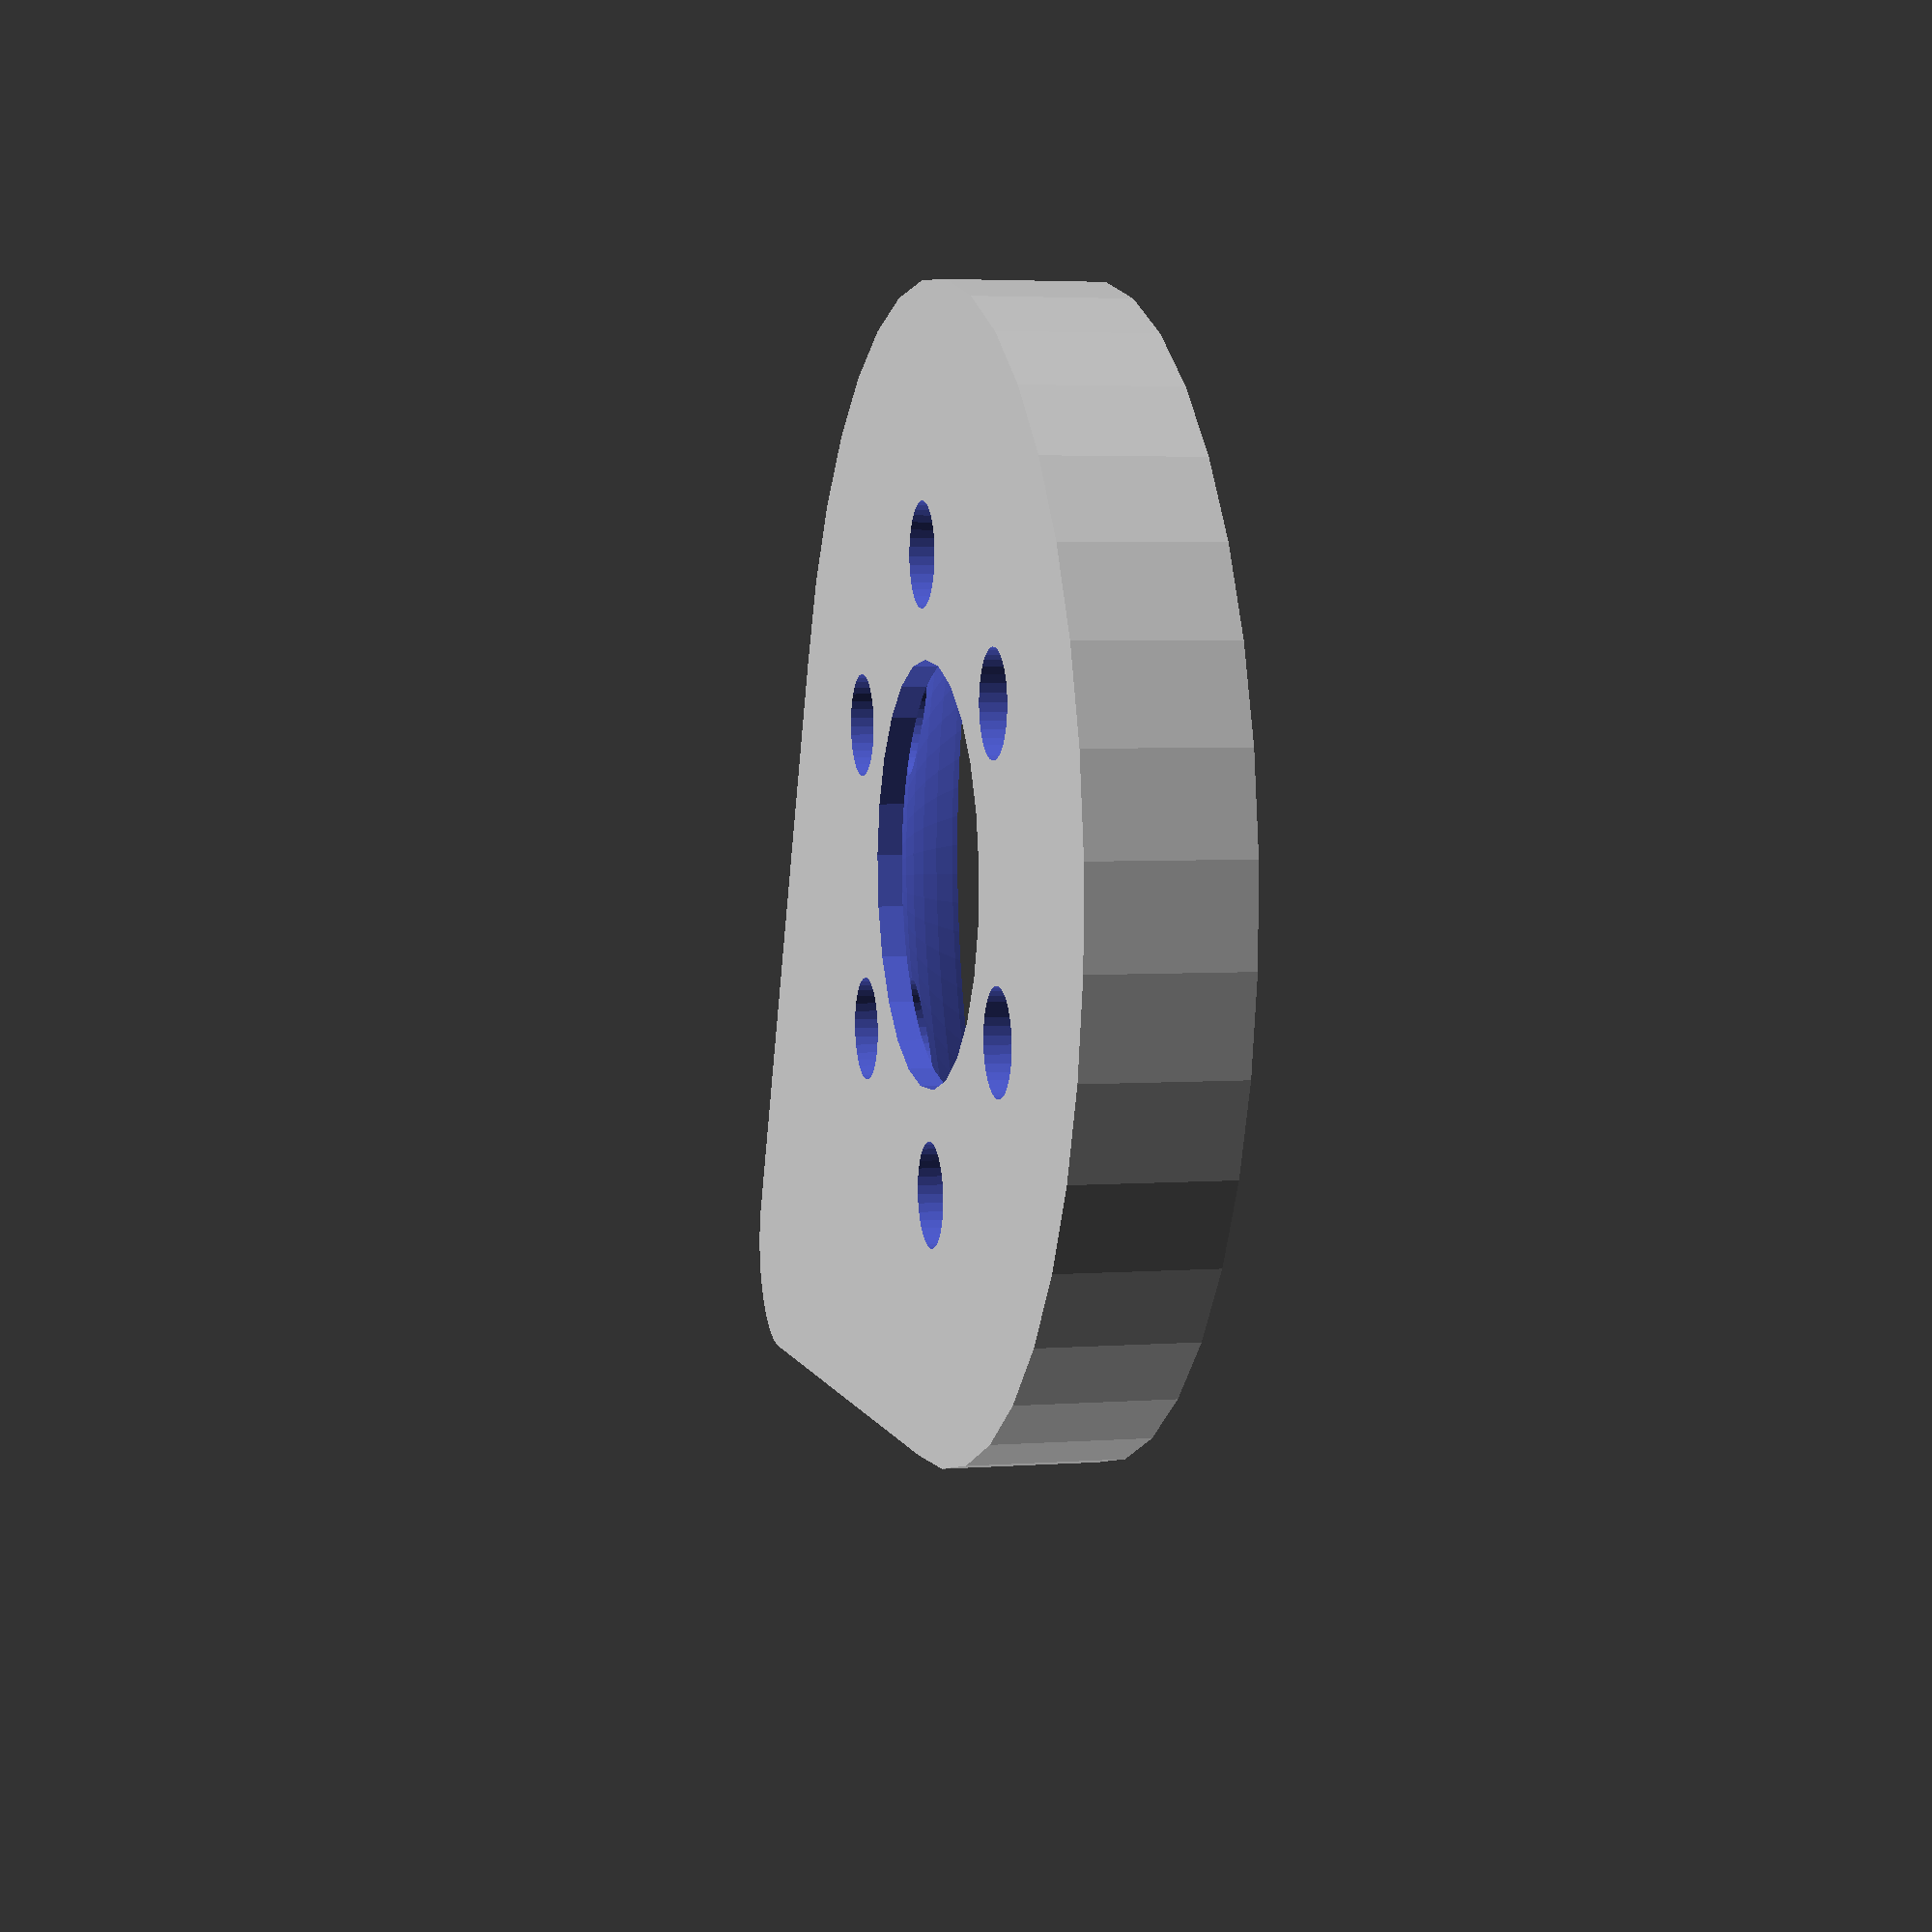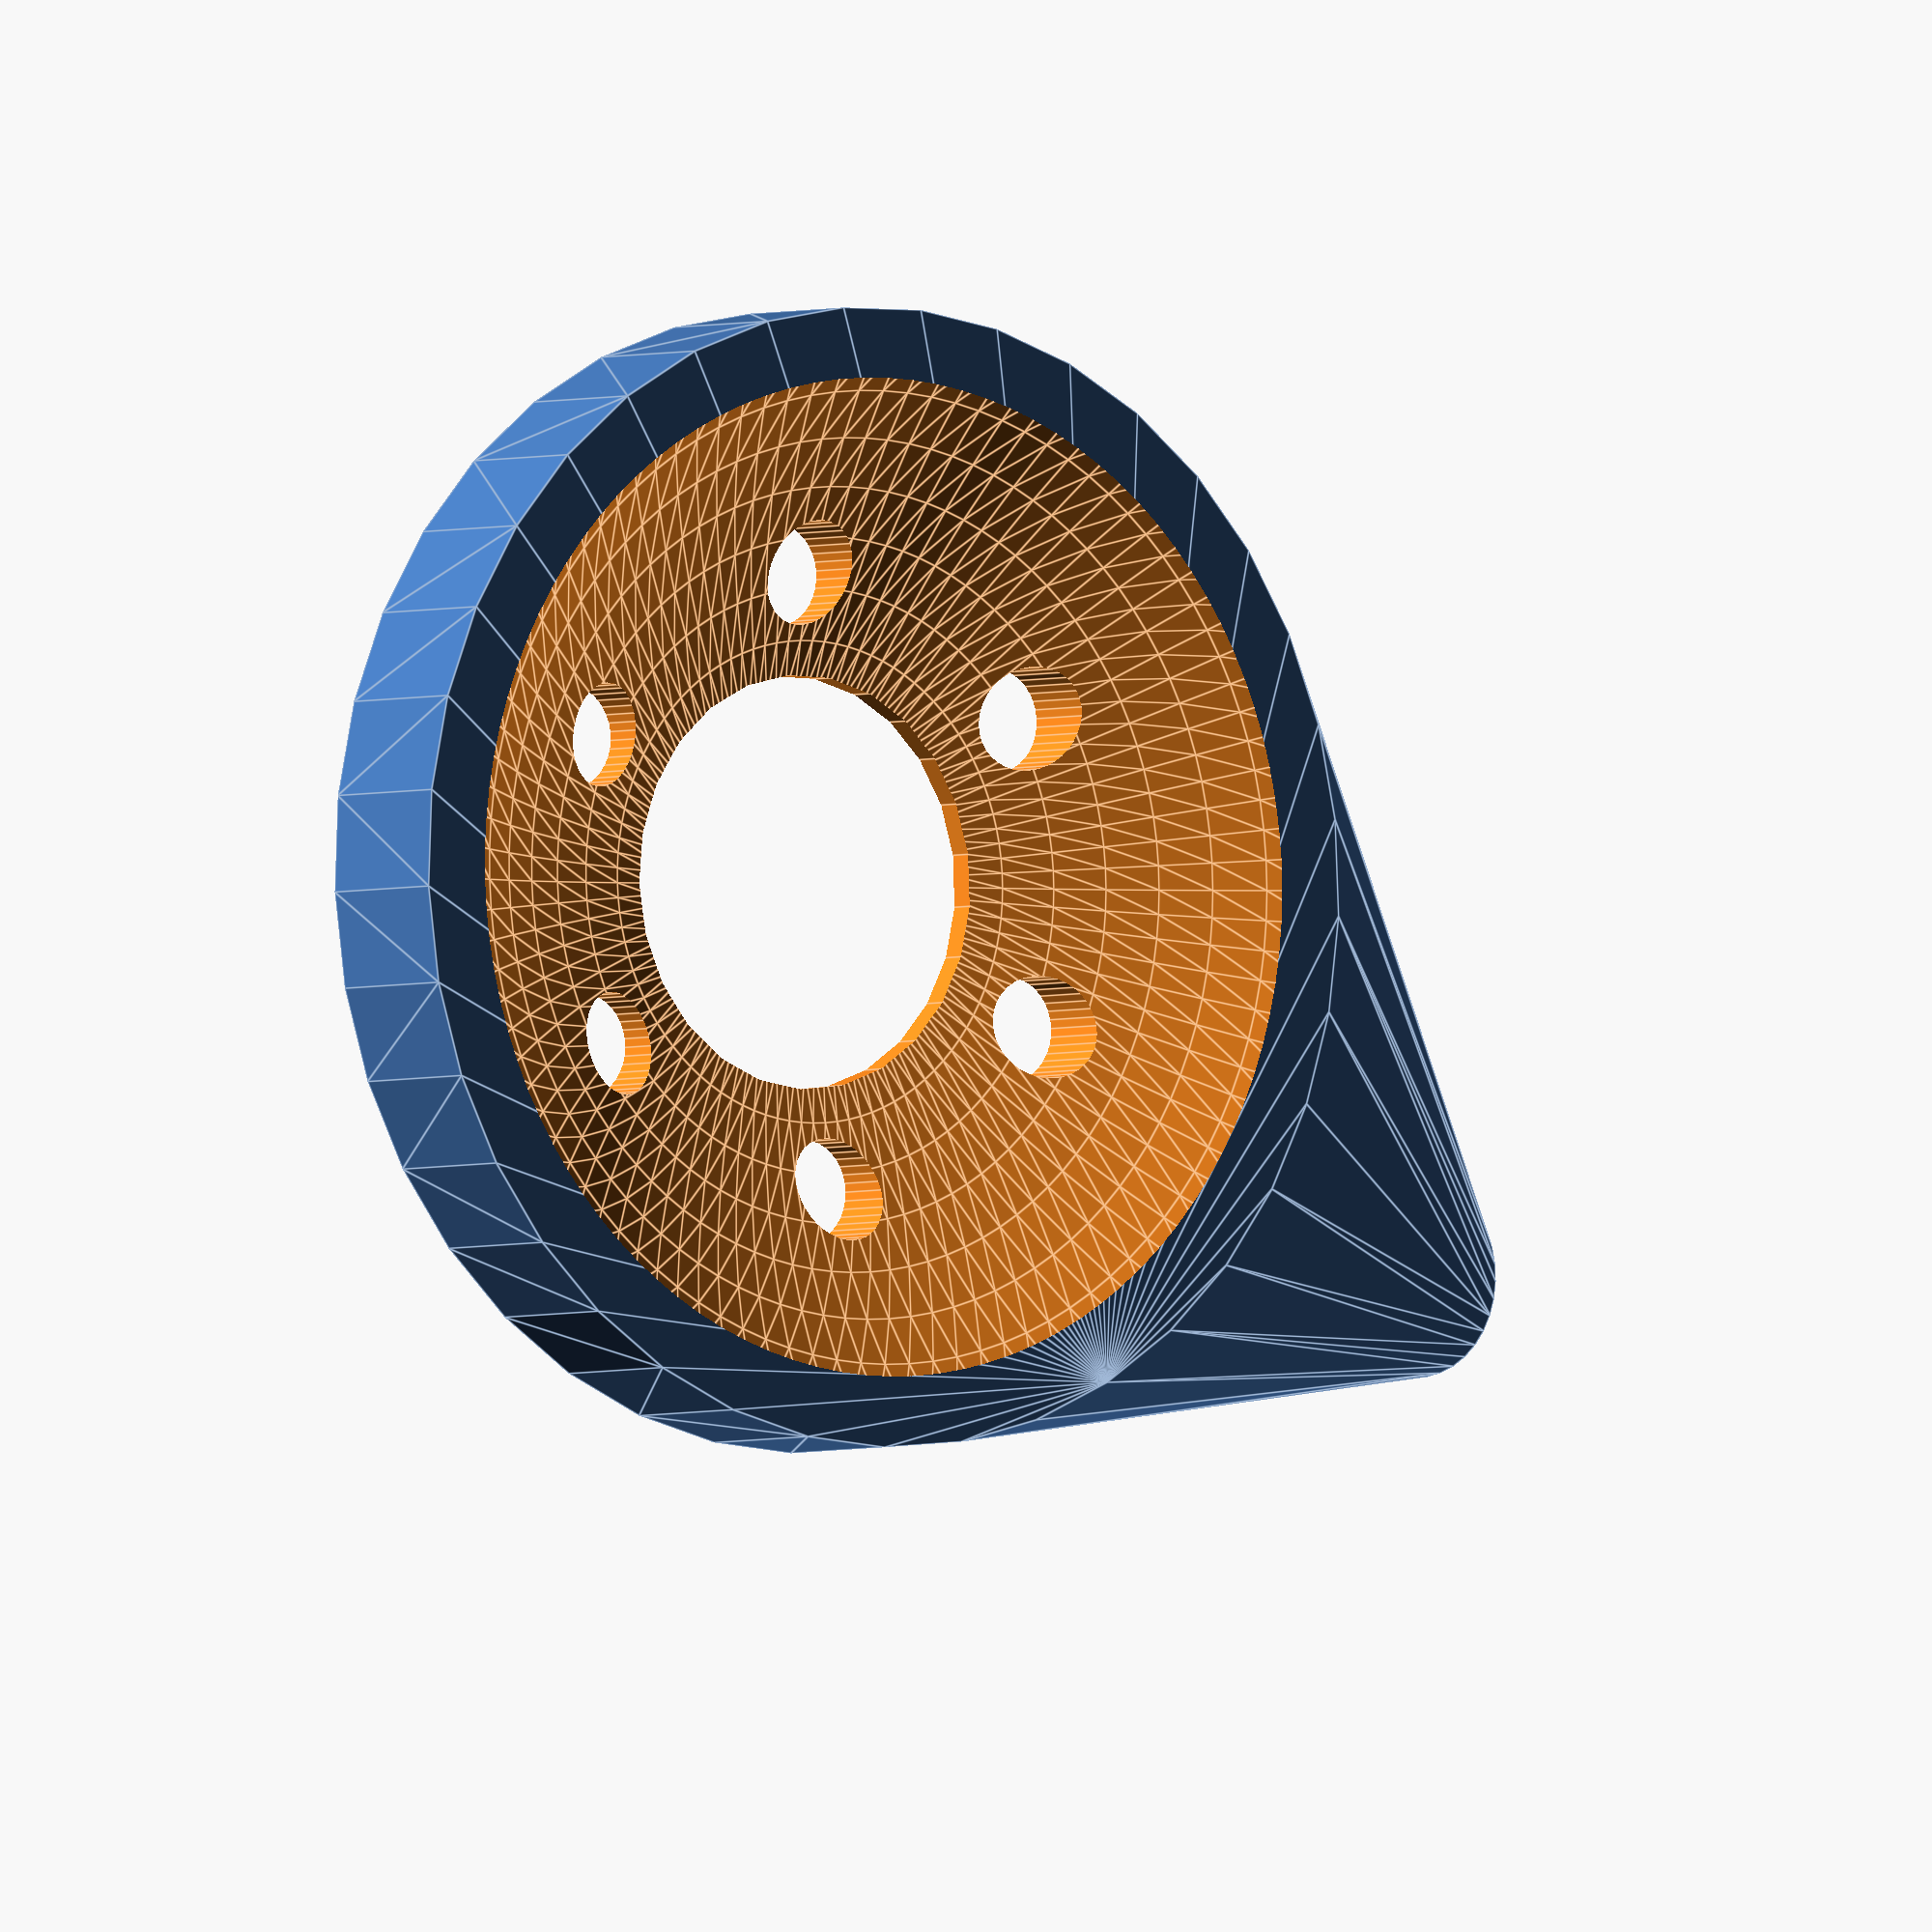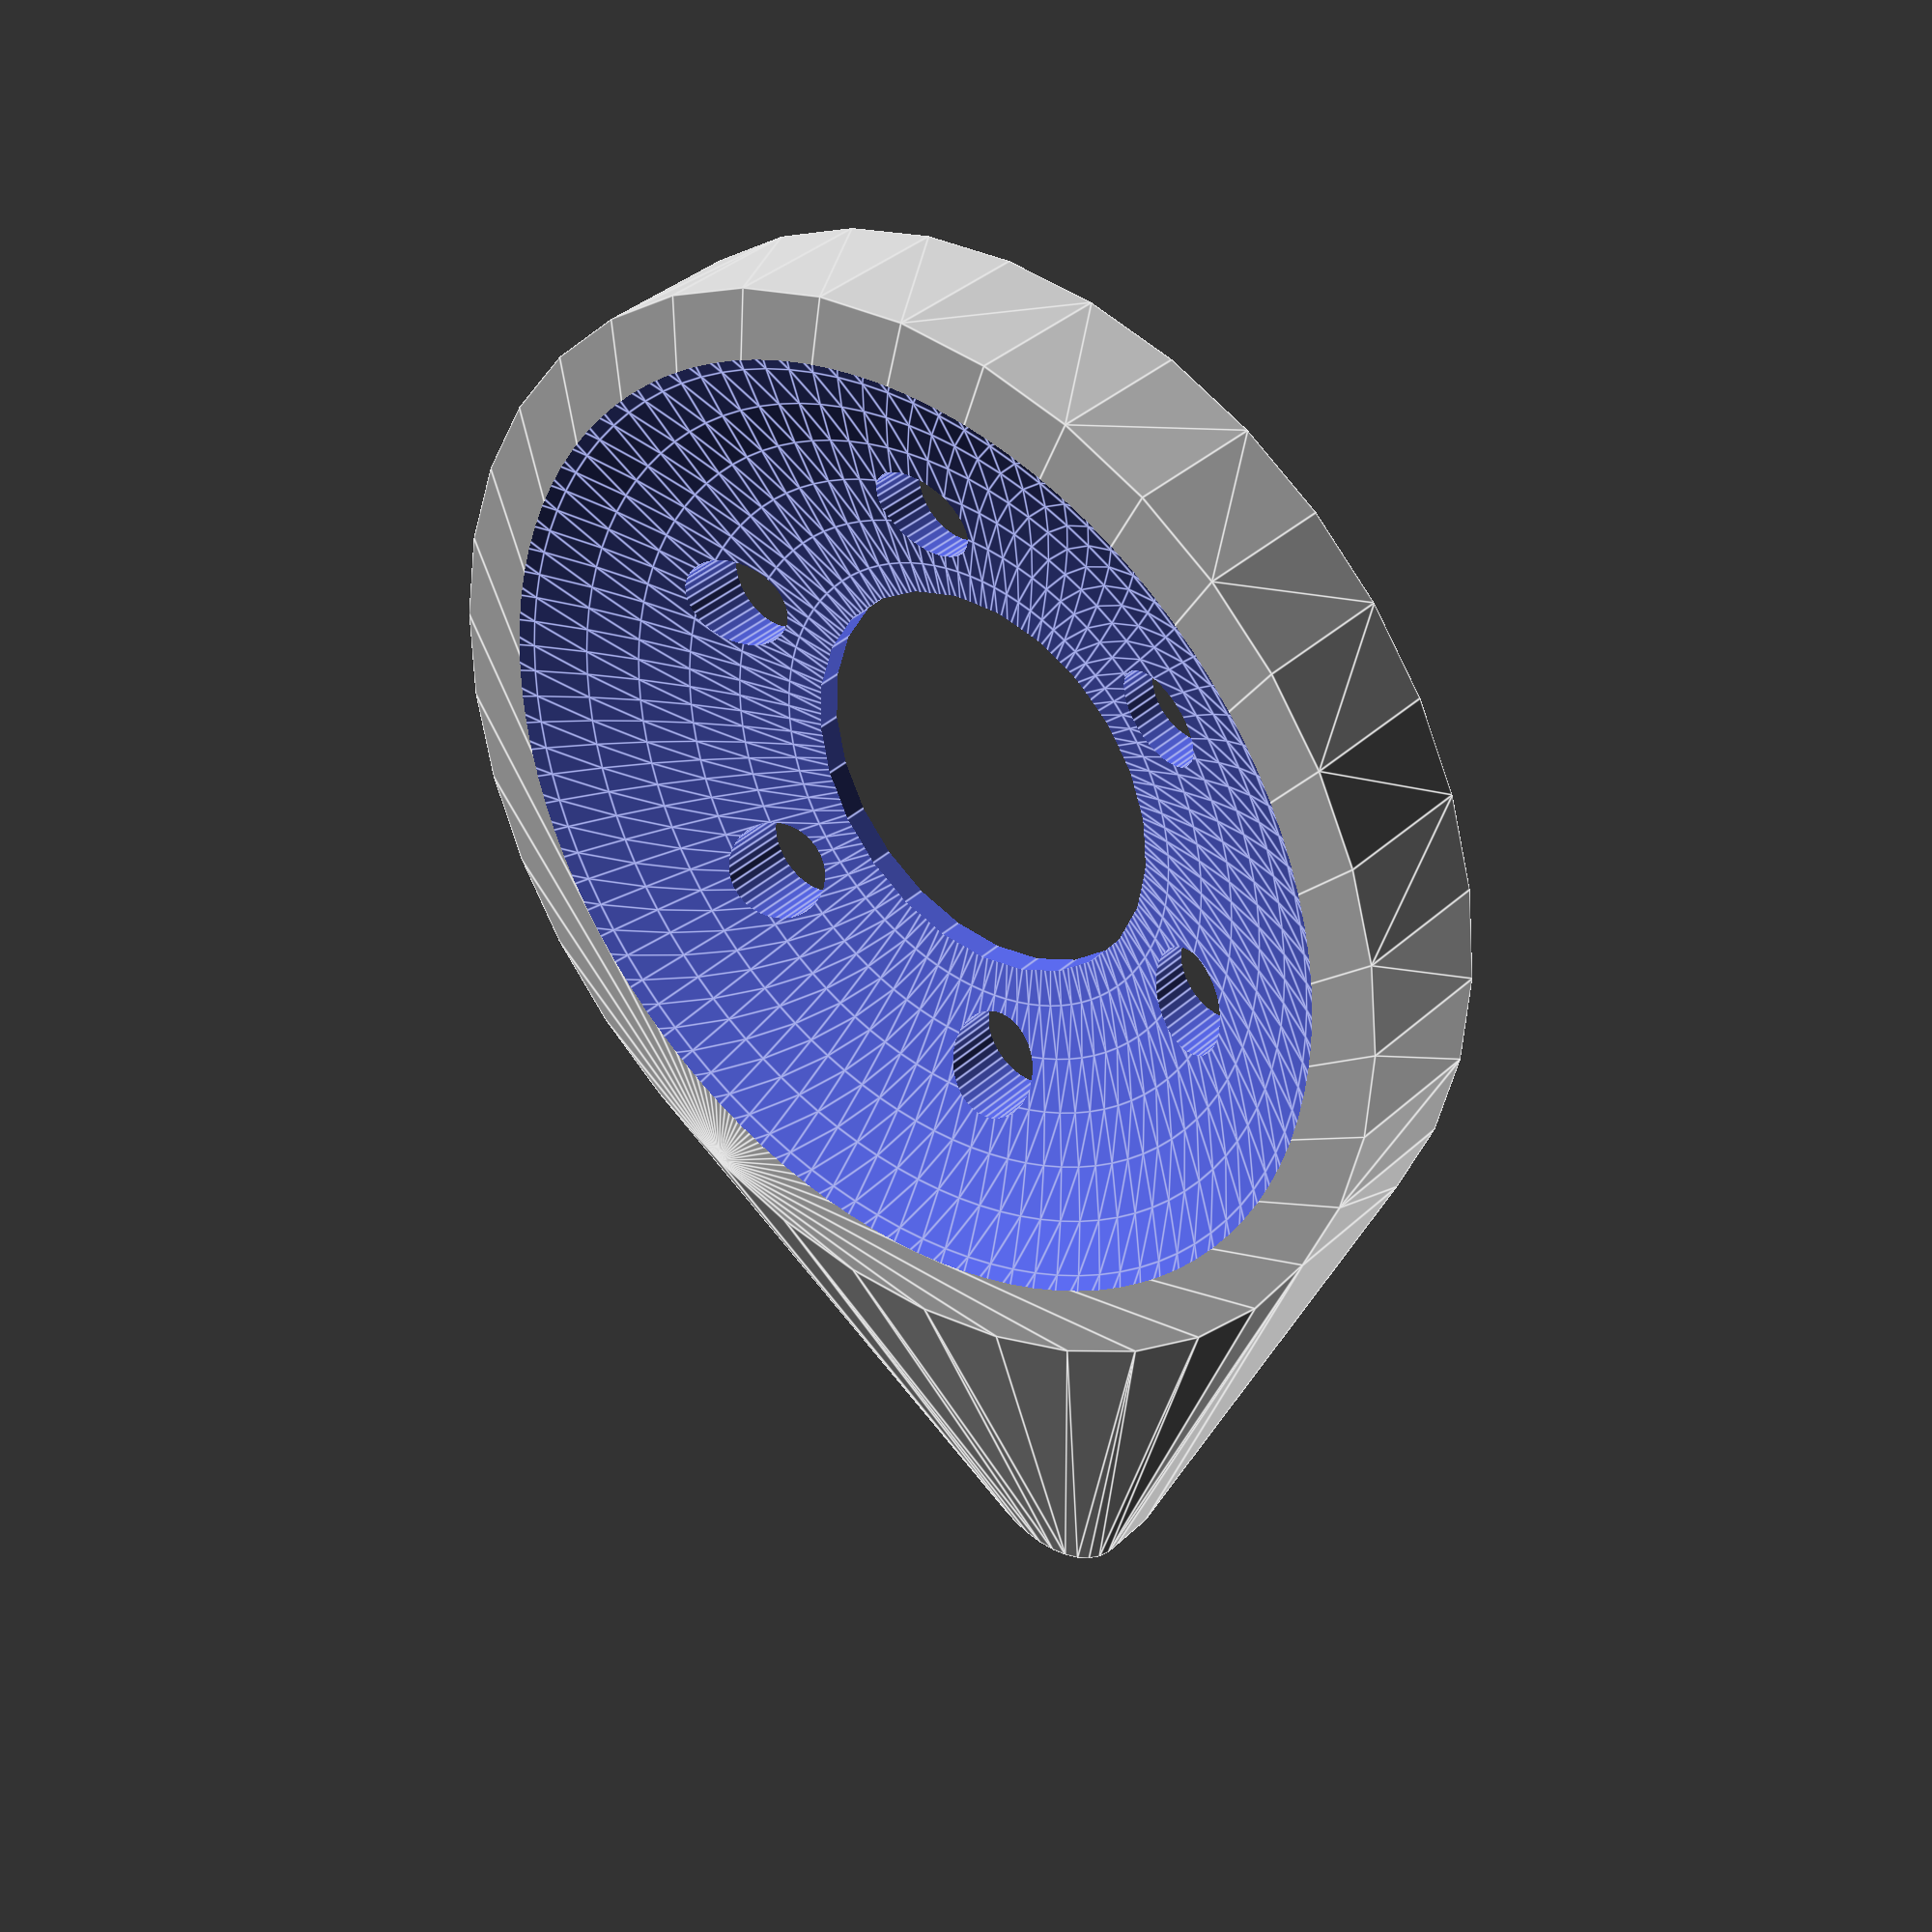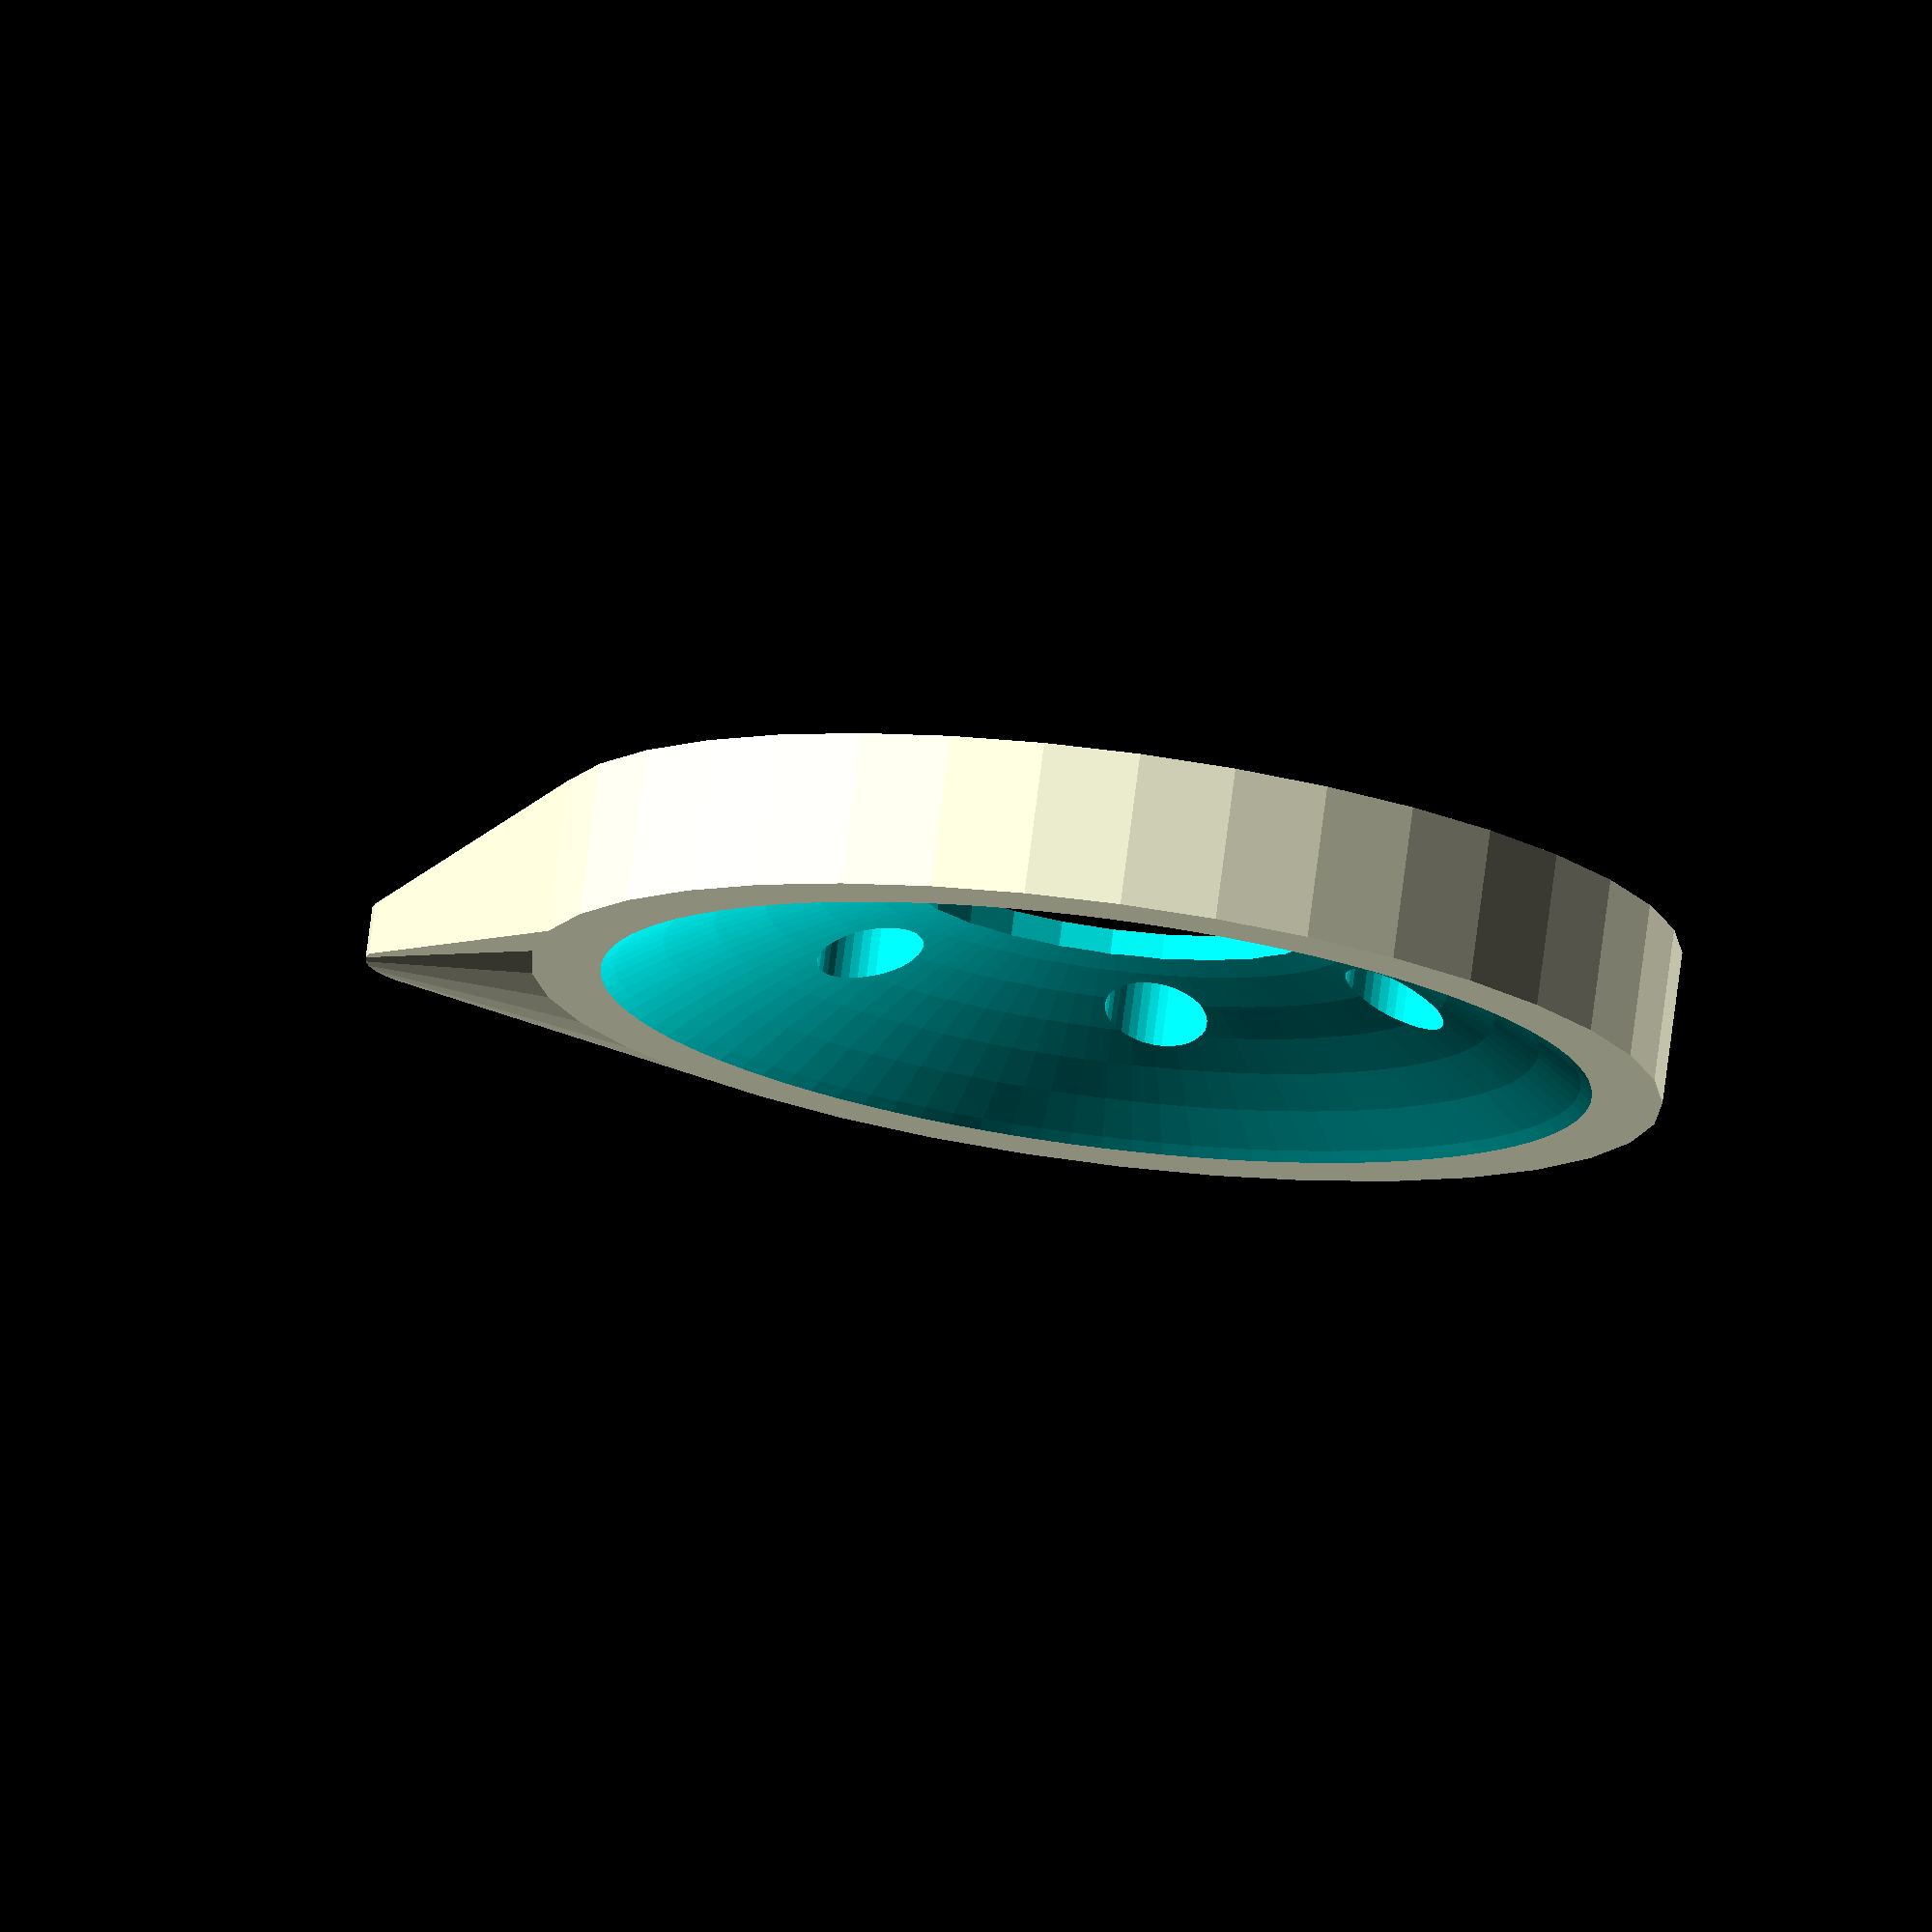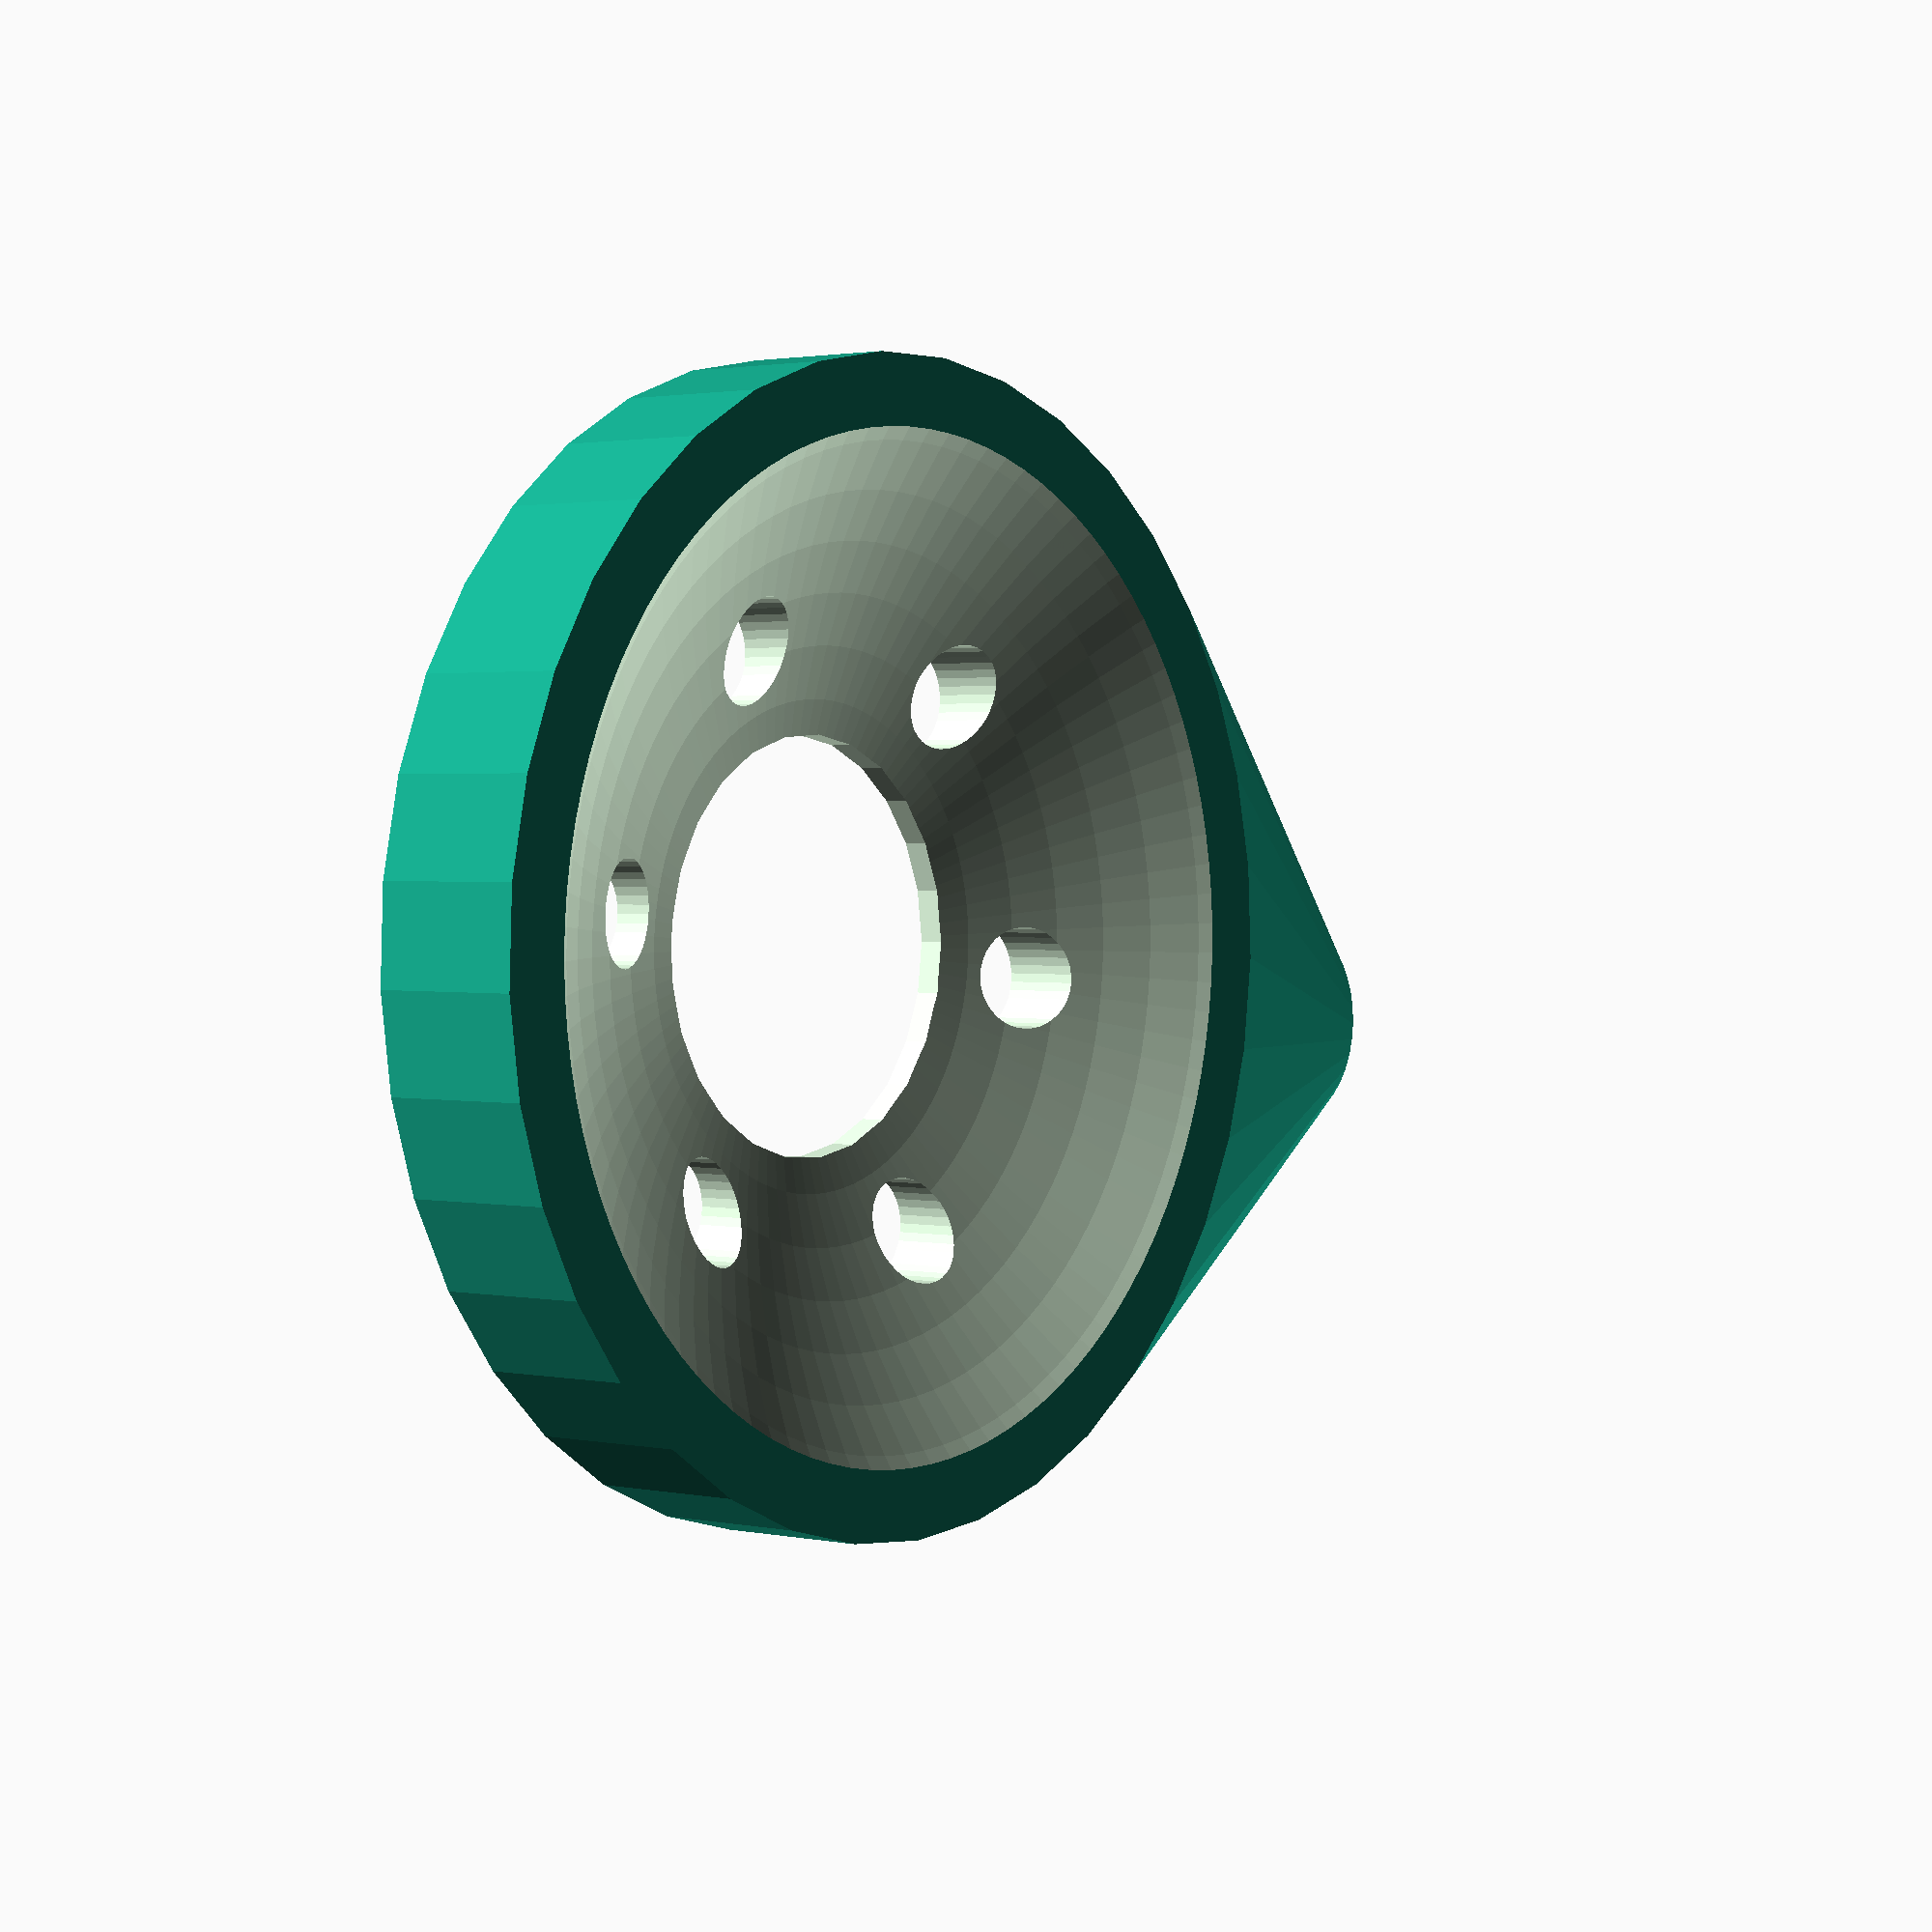
<openscad>
/*
	Guitar Pick.

   Copyright 2014, Peter and Tim Molteno. tim@molteno.net

   Licensed under GPLv3
*/
$fn = 37;
pick_length = 16;
tip_radius = 2;
hold_radius = 11;

module pick() {
  hull() {
    translate([0,0,0.0]) cylinder(r=tip_radius,h=1);
    translate([pick_length,0,0]) cylinder(r=hold_radius,h=3);
  }
}

difference() {
  pick();

  // Now decorate the pick with some features.
  translate([pick_length,0,17]) sphere(r=17, center=true, $fn=101);
  translate([pick_length,0,]) cylinder(r=4, h=10, center=true, $fn=25);
  translate([pick_length,0,]) {
    for (angle = [0:60:300]) {
      rotate(angle) translate([5.95,0,0]) cylinder(r=1, h=5, center=true);
    }
  }
}
</openscad>
<views>
elev=356.1 azim=213.1 roll=255.9 proj=p view=wireframe
elev=182.8 azim=26.6 roll=217.1 proj=o view=edges
elev=324.4 azim=261.7 roll=39.3 proj=p view=edges
elev=103.3 azim=141.1 roll=172.7 proj=o view=wireframe
elev=358.3 azim=187.0 roll=307.6 proj=p view=wireframe
</views>
